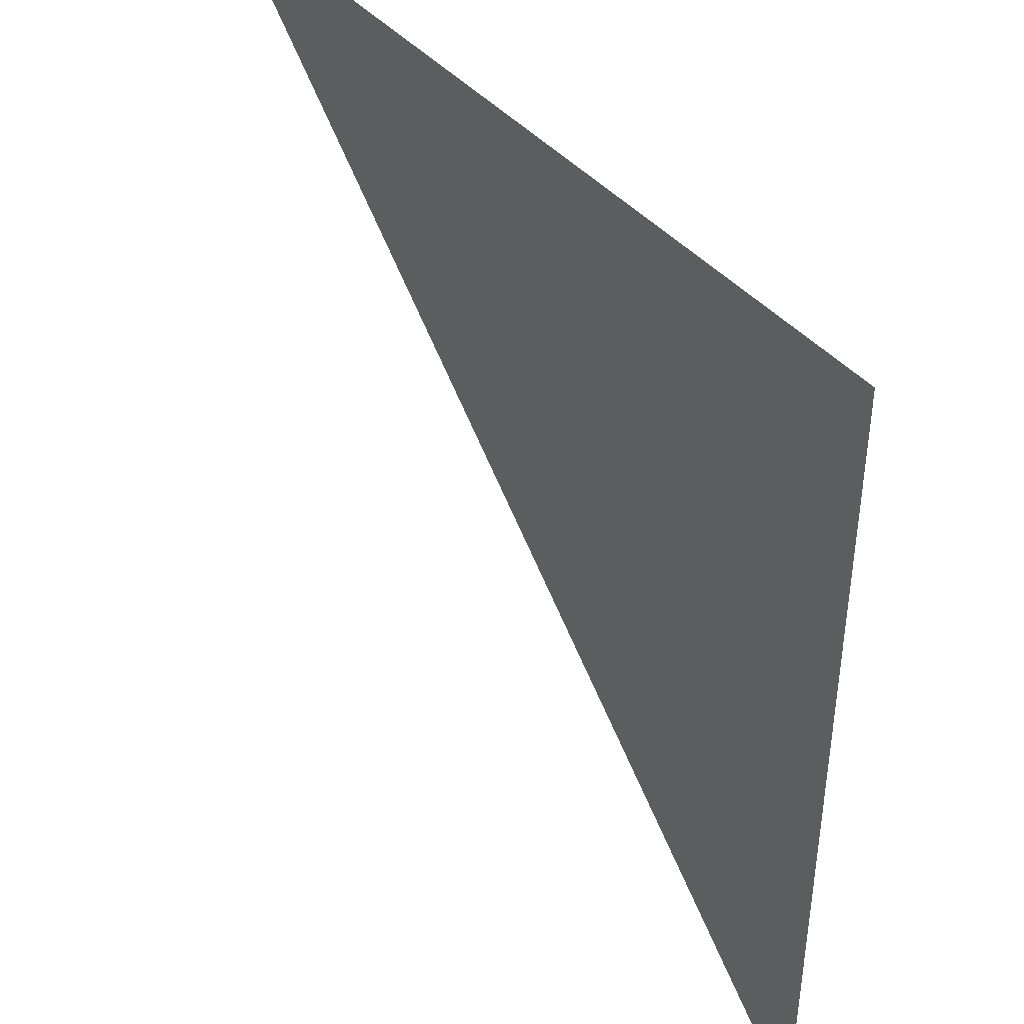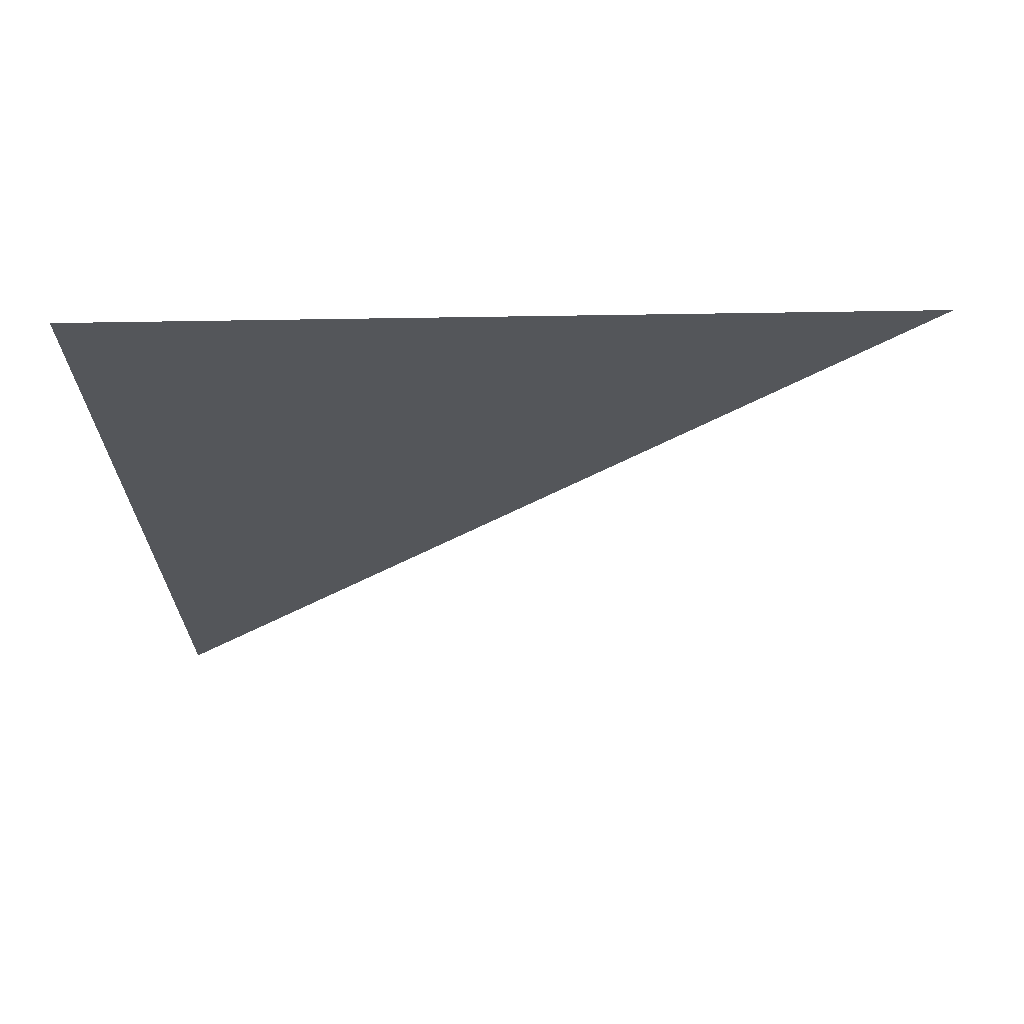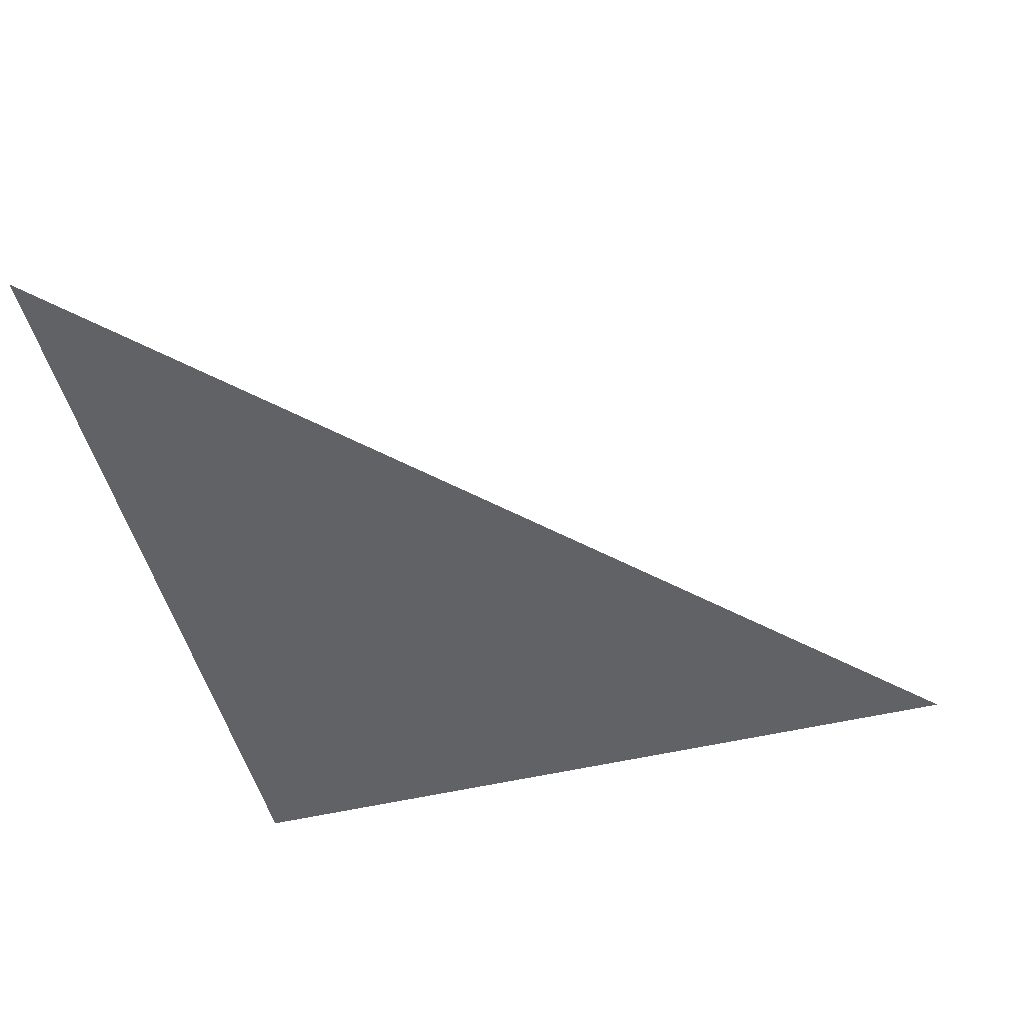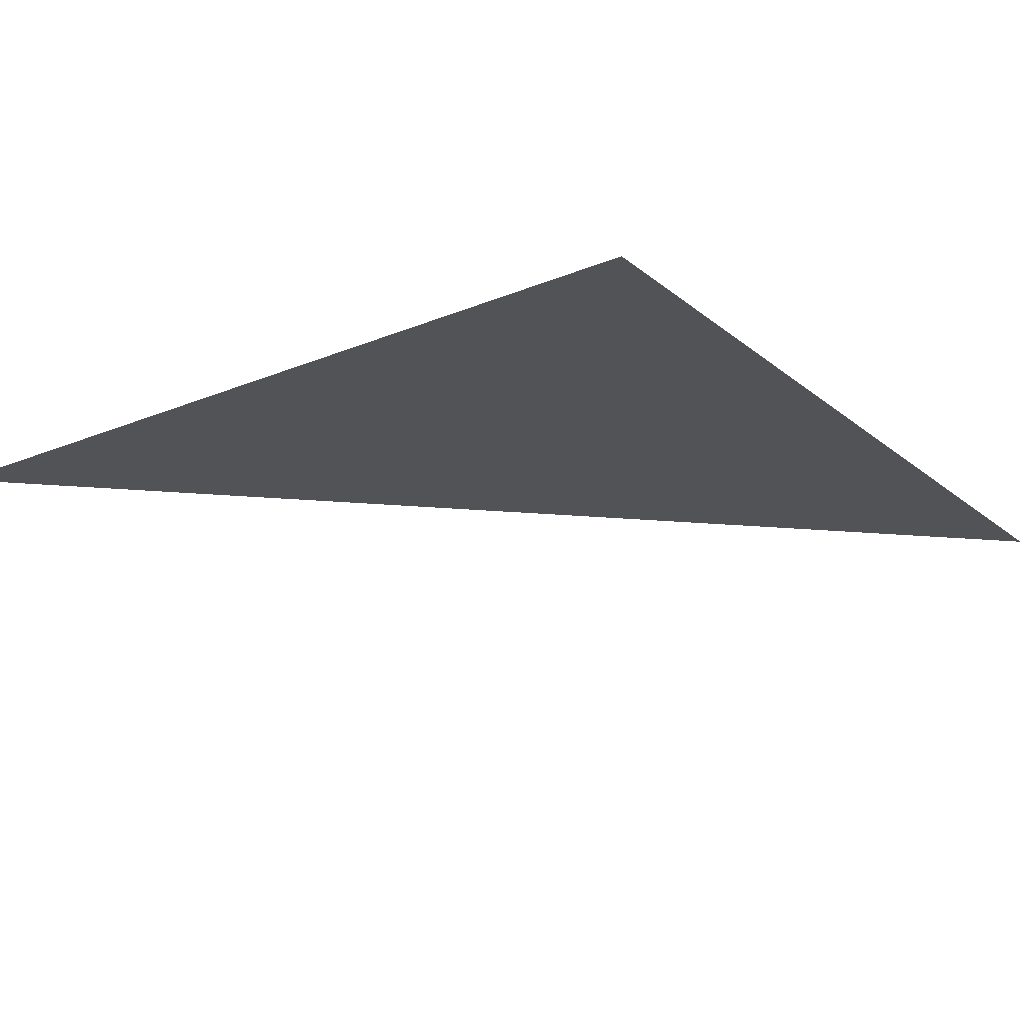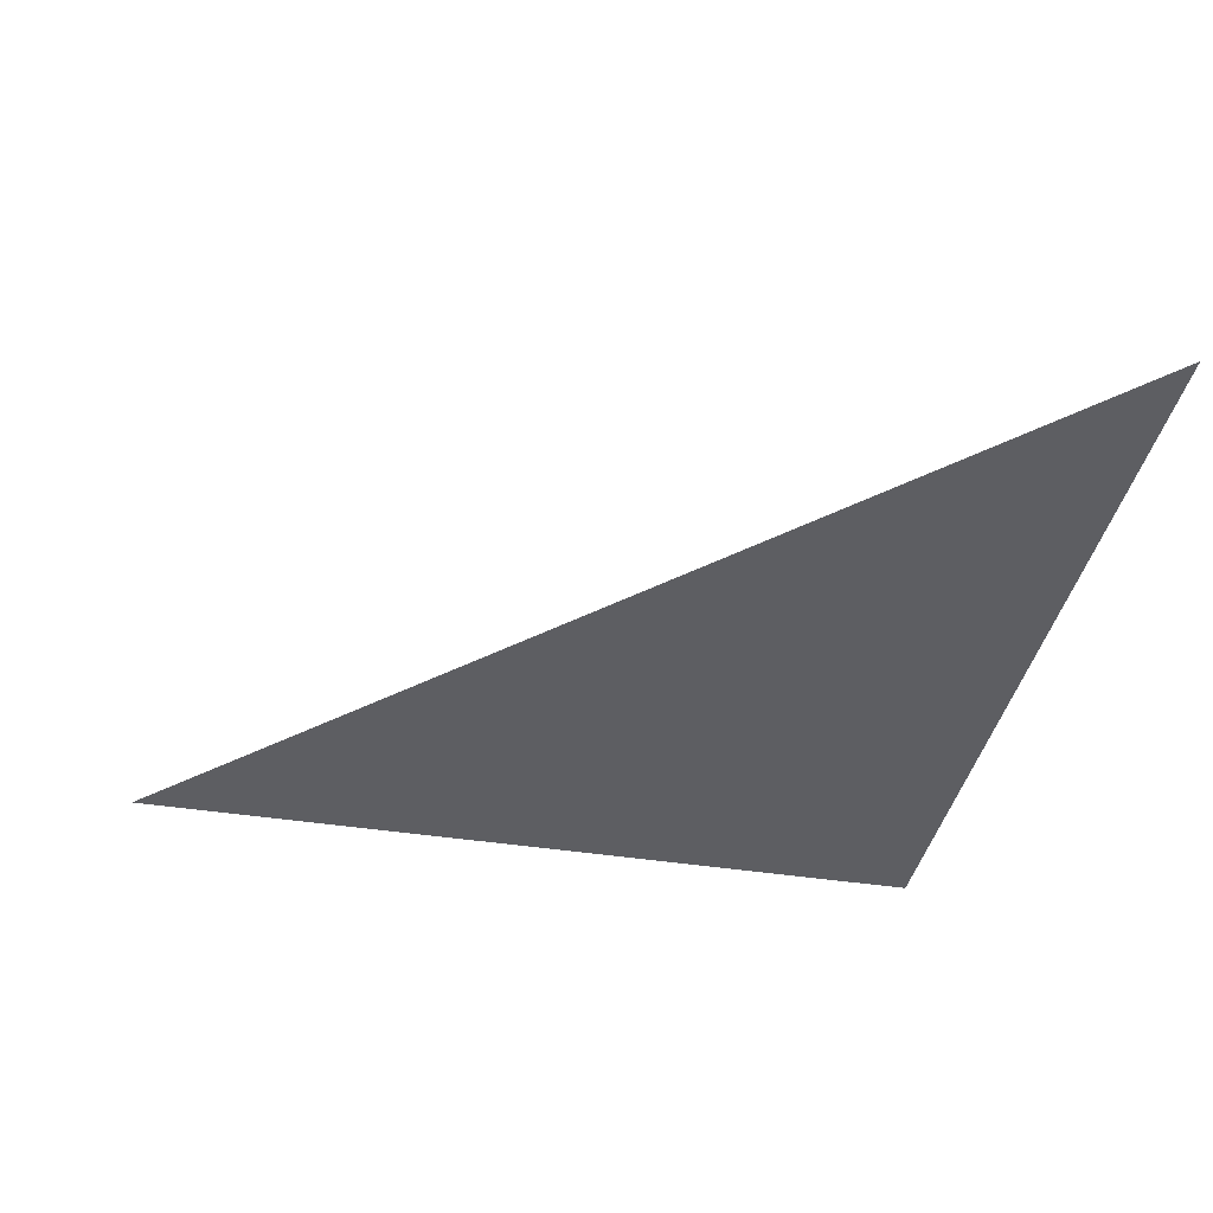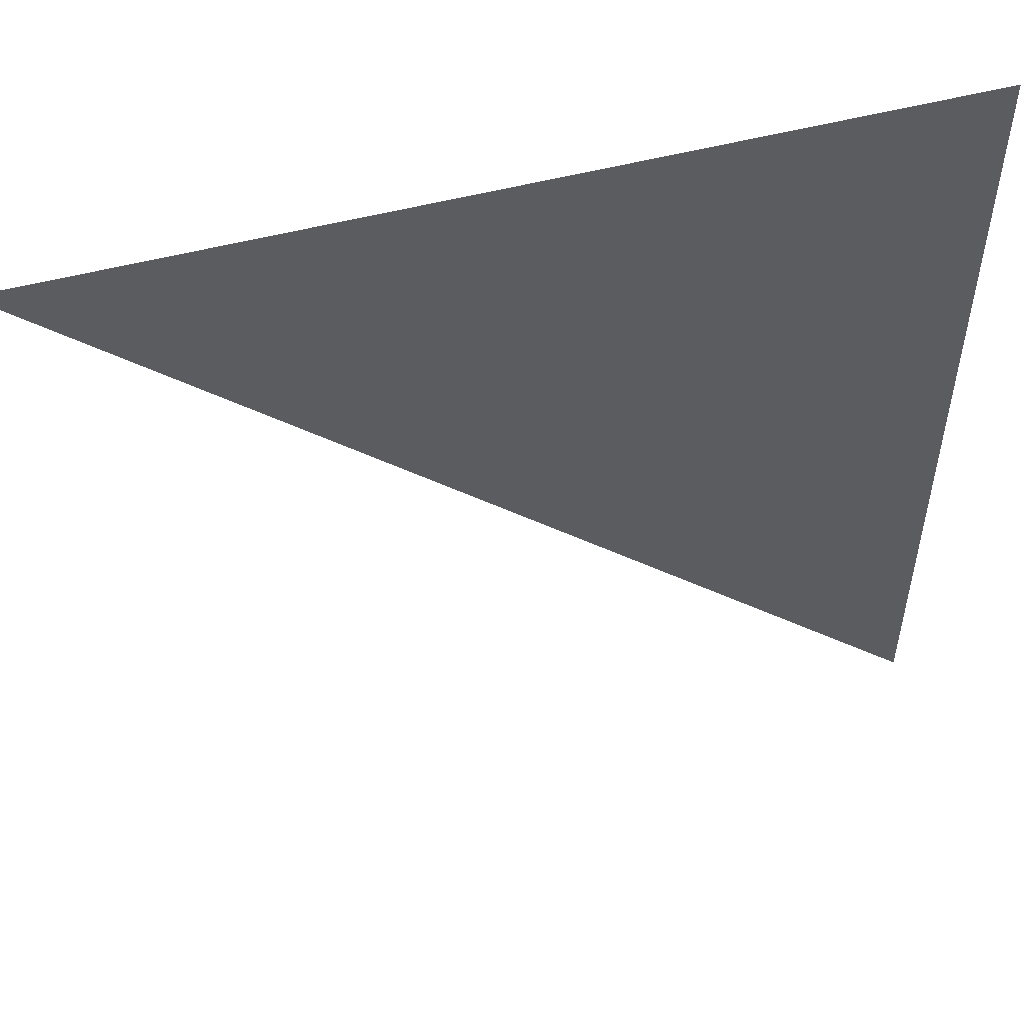
<metadata>
{"format":"obj","ext":"obj","renderer":"f3d","projection":"perspective","resolution":1024,"background":"white","views":[{"elev":42.1,"azim":-126.8,"up":"+Z"},{"elev":-25.6,"azim":1.6,"up":"+Y"},{"elev":-50.5,"azim":104.6,"up":"+Y"},{"elev":-21.7,"azim":-54.0,"up":"+Y"},{"elev":-38.6,"azim":168.5,"up":"+Y"},{"elev":53.5,"azim":164.5,"up":"+Z"}]}
</metadata>
<code>
v 0 0 0
v 25 0 0
v 0 0 -25
f 3 1 2

</code>
